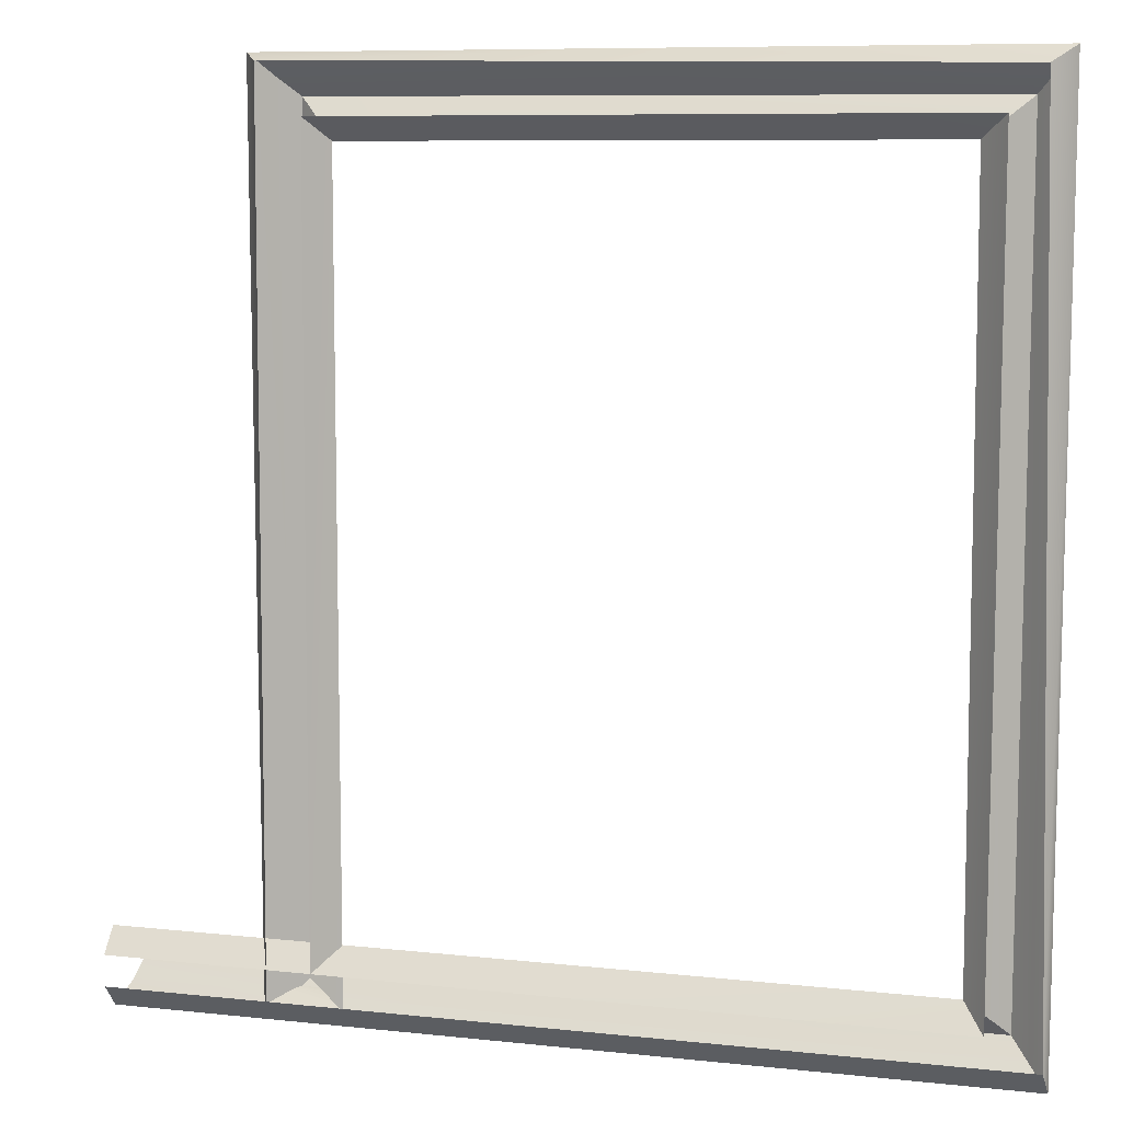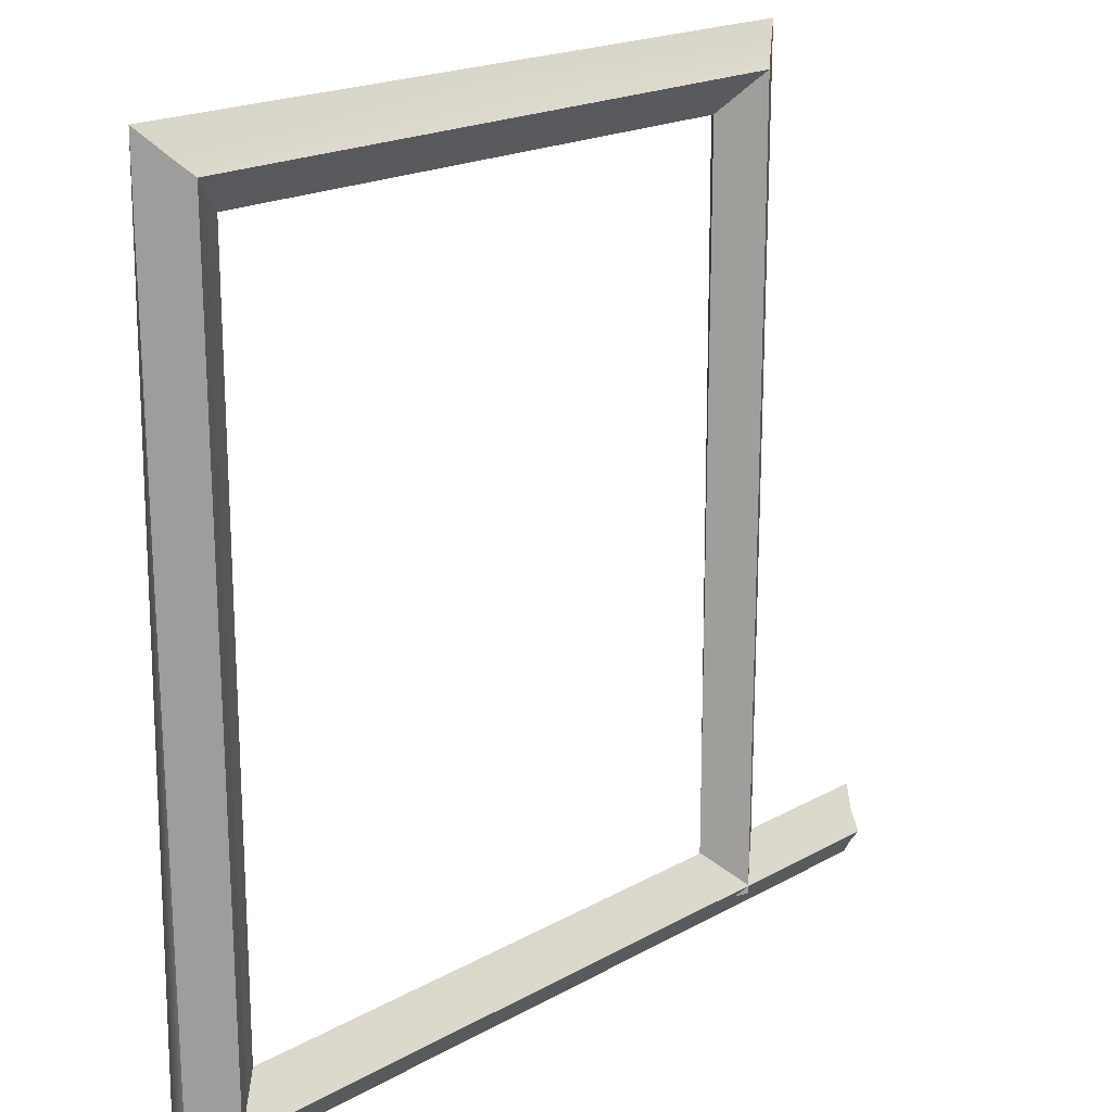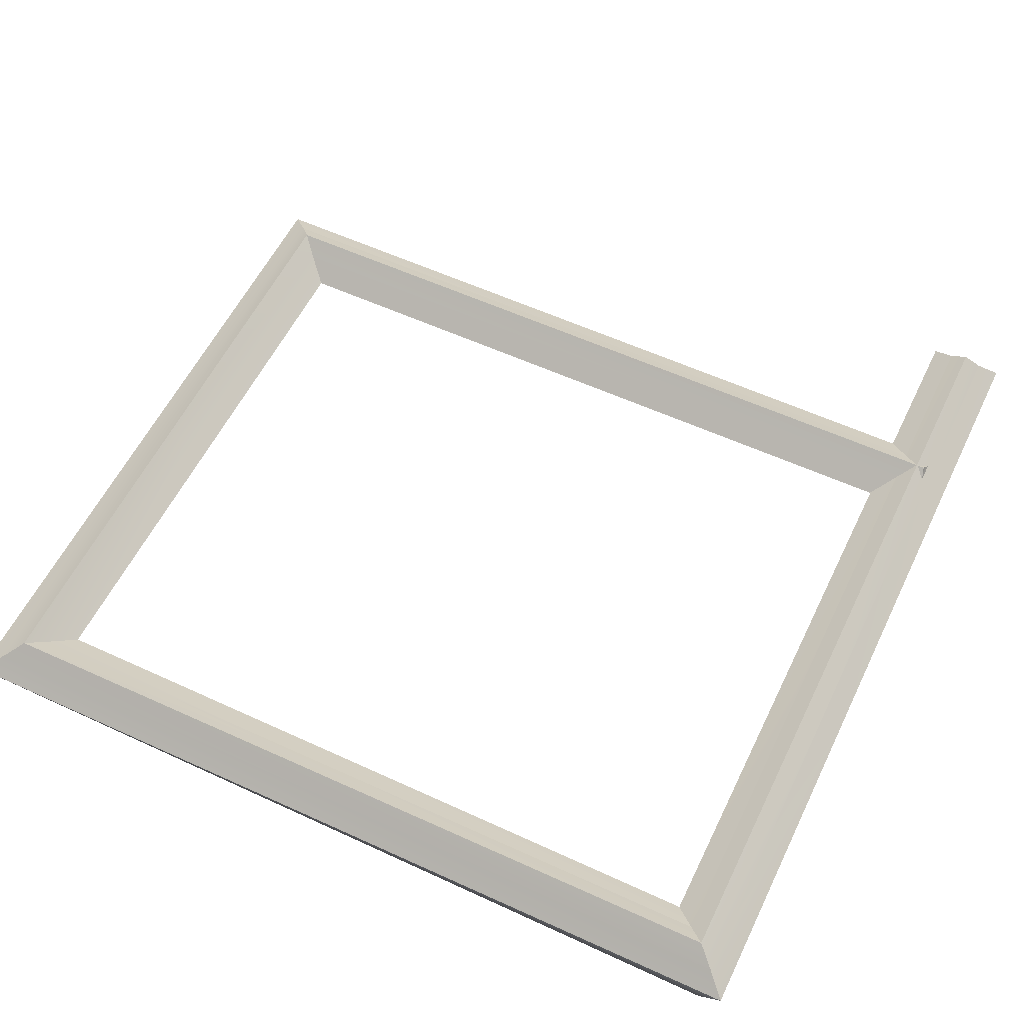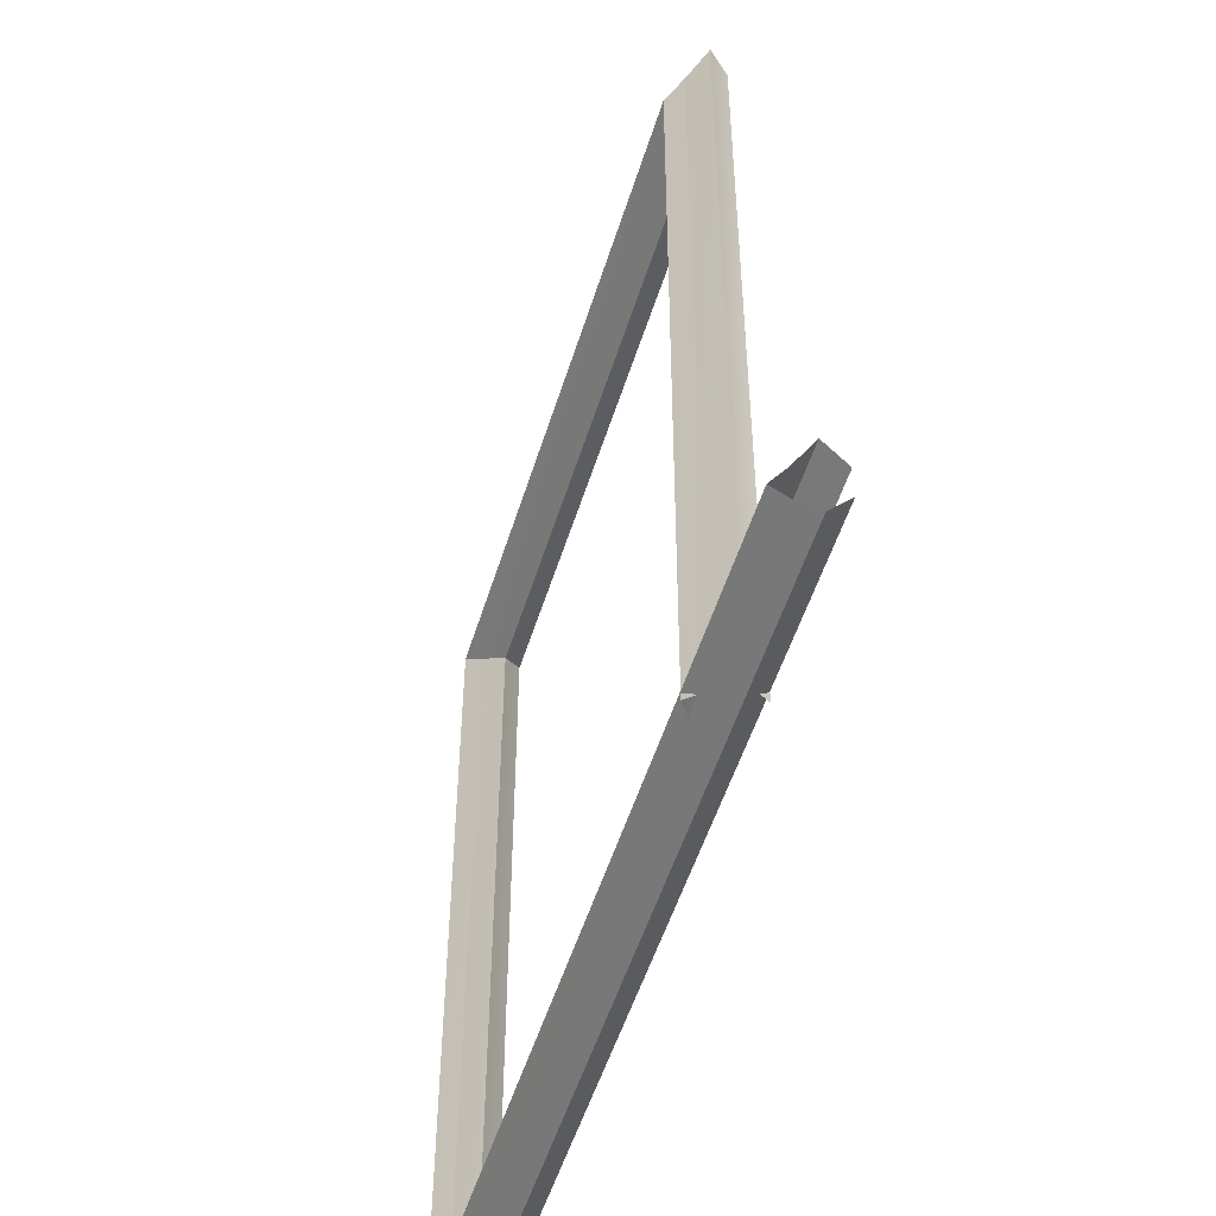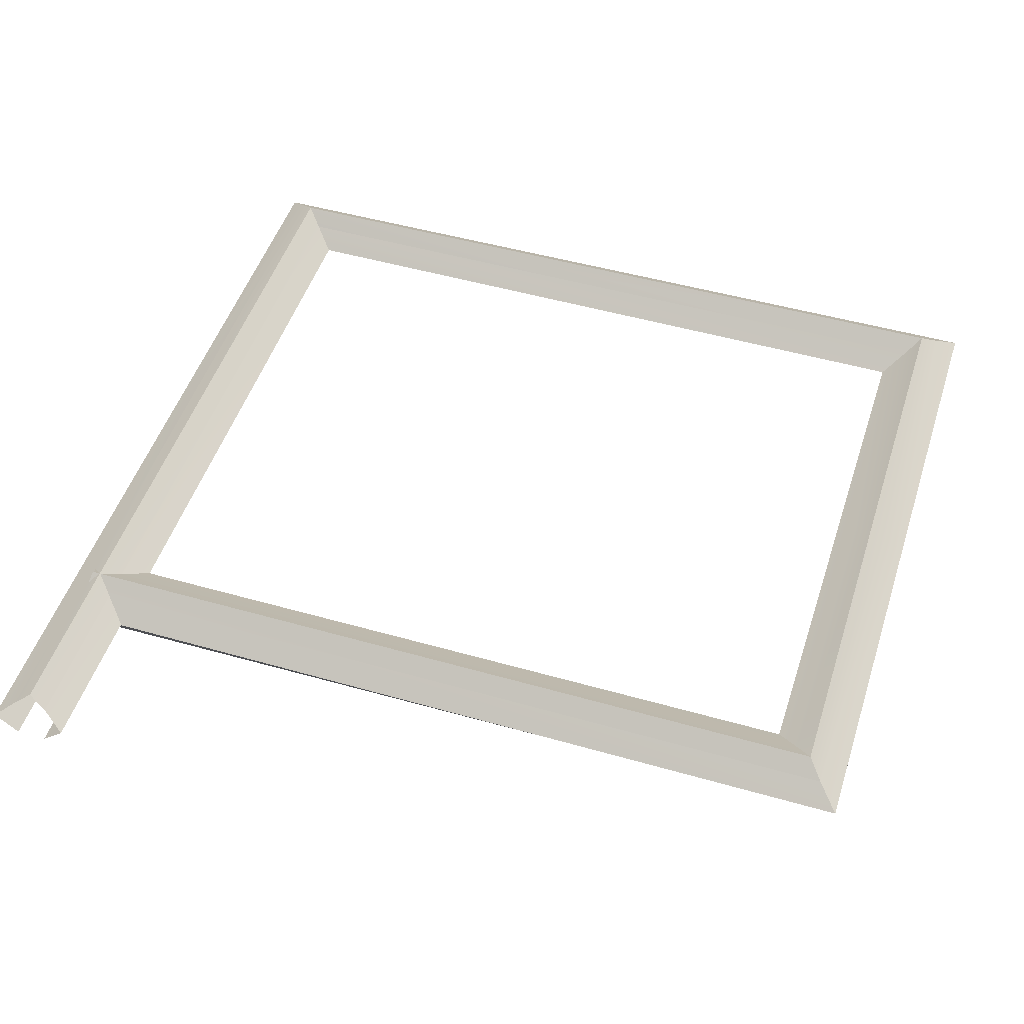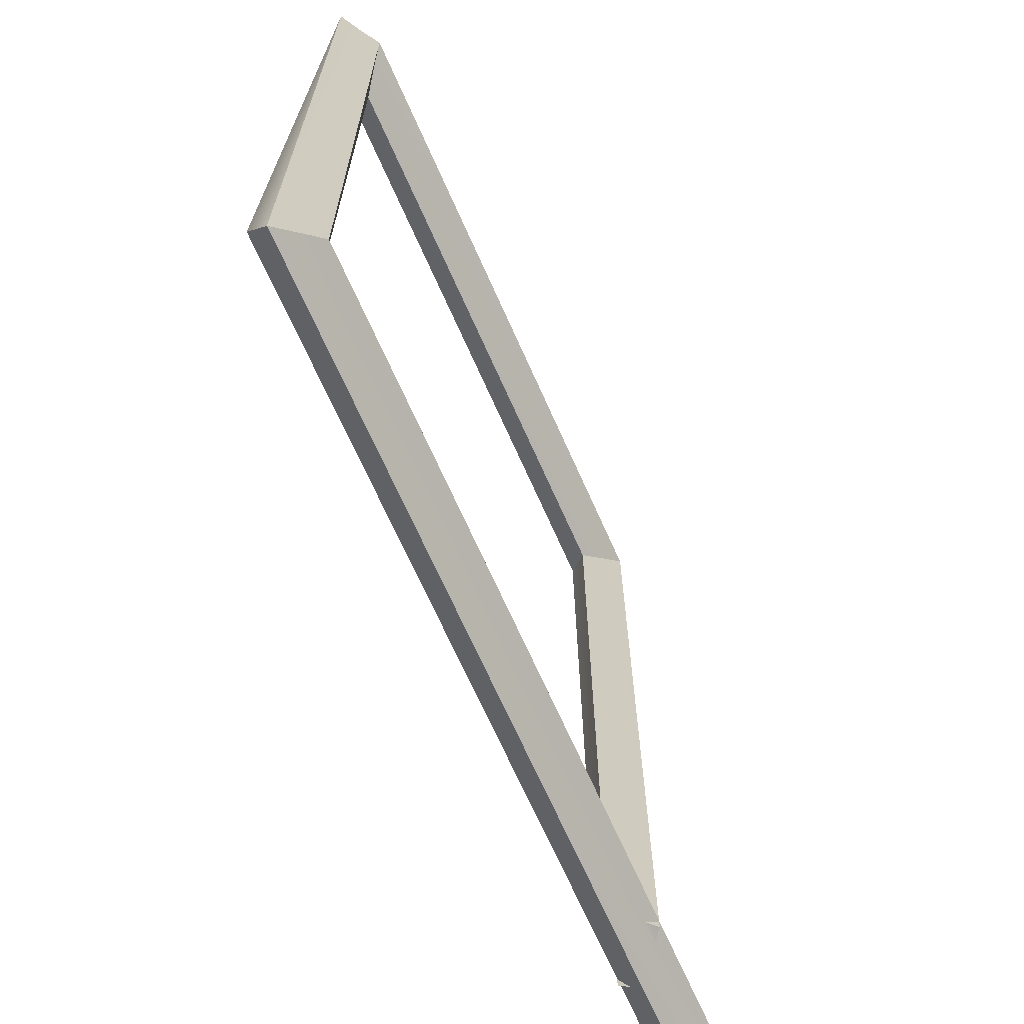
<metadata>
{"format":"obj","ext":"obj","renderer":"f3d","projection":"perspective","resolution":1024,"background":"white","views":[{"elev":8.8,"azim":16.4,"up":"+Z"},{"elev":19.7,"azim":134.2,"up":"+Z"},{"elev":57.1,"azim":115.6,"up":"+Y"},{"elev":-52.2,"azim":-107.0,"up":"+Z"},{"elev":49.2,"azim":-72.4,"up":"+Y"},{"elev":-69.0,"azim":114.0,"up":"+Z"}]}
</metadata>
<code>
g Box314
v 1.363 -4.055 -24.56
v -185.9 -4.117 -25.07
v 1.363 6.777 -10.68
v -199.7 6.715 -11.02
v 1.363 15.73 0.005005
v 196.3 6.837 -10.36
v 207.9 15.79 -0.2421
v 1.363 6.784 10.6
v 1.363 -4.055 25.22
v 218 6.852 10.74
v 231.5 -3.995 25.55
v 1.363 15.73 0.005005
v -211.3 15.67 0.2595
v -222.7 6.715 10.46
v 1.363 -4.055 -24.56
v 1.363 -17.51 -10.71
v -185.9 -4.117 -25.07
v -199.3 -17.62 -11.31
v 1.363 -17.29 17.7
v 217.9 -17.04 15.59
v 1.363 -4.055 25.22
v 231.5 -3.995 25.55
v 196.3 6.837 -10.36
v 196 7.381 -510.3
v 181 -3.995 -24.07
v 182 -3.466 -496.6
v 196 7.381 -510.3
v 206.8 16.32 -521.2
v 207.9 15.79 -0.2421
v 217.7 7.381 -533.2
v 218 6.852 10.74
v 230.2 -3.466 -546.4
v 231.5 -3.995 25.55
v 217.7 7.381 -533.2
v 207.9 15.79 -0.2421
v 206.8 16.32 -521.2
v -236.2 -3.709 -537.7
v -237.3 -4.117 24.88
v -222.2 7.122 -530
v -222.7 6.715 10.46
v -211.3 15.67 0.2595
v -211.1 16.07 -526.7
v -222.7 6.715 10.46
v -185.9 -4.117 -25.07
v -186 -3.709 -537.7
v -199.7 6.715 -11.02
v -200 7.152 -530
v -211.1 16.07 -526.7
v -211.3 15.67 0.2595
v -199.7 6.715 -11.02
v -211.1 16.07 -526.7
v -200 7.152 -530
v -222.2 7.122 -530
v -236.2 -3.709 -537.7
v -186 -3.709 -537.7
v 1.363 7.375 -533
v 1.363 -3.466 -546.5
v -327 7.365 -532.7
v -334.8 -3.466 -546.6
v 1.363 16.32 -521.3
v 206.8 16.32 -521.2
v 1.363 7.375 -533
v 217.7 7.381 -533.2
v 1.363 -3.466 -496.6
v 182 -3.466 -496.6
v 1.363 7.375 -510.3
v 196 7.381 -510.3
v 1.363 16.32 -521.3
v -323.8 16.32 -521.5
v 1.363 7.375 -510.3
v -327 7.365 -510.3
v 181 -3.995 -24.07
v 182 -3.466 -496.6
v 197.1 -17.41 -10.13
v 195.8 -16.77 -512.8
v 230.2 -3.466 -546.4
v 231.5 -3.995 25.55
v 228.5 -16.77 -531.1
v 217.9 -17.04 15.59
v -237.3 -4.117 24.88
v -236.2 -3.709 -537.7
v -227.2 -17.55 19.93
v -229.5 -17.02 -537.7
v -186 -3.709 -537.7
v -185.9 -4.117 -25.07
v -201.5 -17.02 -513.6
v -199.3 -17.62 -11.31
v 1.363 -3.466 -546.5
v 1.363 -16.77 -531.2
v -334.8 -3.466 -546.6
v -334.8 -16.76 -531.3
v 1.363 -3.466 -496.6
v 1.363 -16.77 -512.3
v 182 -3.466 -496.6
v 195.8 -16.77 -512.8
v 181 -3.995 -24.07
v 181 -3.995 -24.07
v -211.3 15.67 0.2595
v -237.3 -4.117 24.88
v 207.9 15.79 -0.2421
v 197.1 -17.41 -10.13
v 181 -3.995 -24.07
v -237.3 -4.117 24.88
v -227.2 -17.55 19.93
v 230.2 -3.466 -546.4
v -327 7.365 -532.7
v -323.8 16.32 -521.5
v -334.8 -3.466 -496.4
v -327 7.365 -510.3
v 206.8 16.32 -521.2
v 230.2 -3.466 -546.4
v 228.5 -16.77 -531.1
v -334.8 -3.466 -496.4
v -334.8 -16.76 -511.4
f 3 1 2
f 2 4 3
f 6 3 5
f 5 7 6
f 10 8 9
f 9 11 10
f 8 12 13
f 13 14 8
f 17 15 16
f 16 18 17
f 21 19 20
f 20 22 21
f 25 23 24
f 24 26 25
f 28 27 23
f 23 29 28
f 32 30 31
f 31 33 32
f 35 31 34
f 34 36 35
f 39 37 38
f 38 40 39
f 43 41 42
f 42 39 43
f 46 44 45
f 45 47 46
f 47 48 49
f 49 50 47
f 53 51 52
f 55 54 53
f 55 53 52
f 58 56 57
f 57 59 58
f 62 60 61
f 61 63 62
f 66 64 65
f 65 67 66
f 70 68 69
f 69 71 70
f 74 72 73
f 73 75 74
f 78 76 77
f 77 79 78
f 82 80 81
f 81 83 82
f 86 84 85
f 85 87 86
f 90 88 89
f 89 91 90
f 94 92 93
f 93 95 94
f 3 6 96
f 97 1 3
f 4 98 5
f 5 3 4
f 14 99 9
f 9 8 14
f 8 10 100
f 100 12 8
f 102 101 16
f 16 15 102
f 21 103 104
f 104 19 21
f 63 105 57
f 57 56 63
f 62 106 107
f 107 60 62
f 109 108 64
f 64 66 109
f 67 110 68
f 68 70 67
f 88 111 112
f 112 89 88
f 92 113 114
f 114 93 92

</code>
